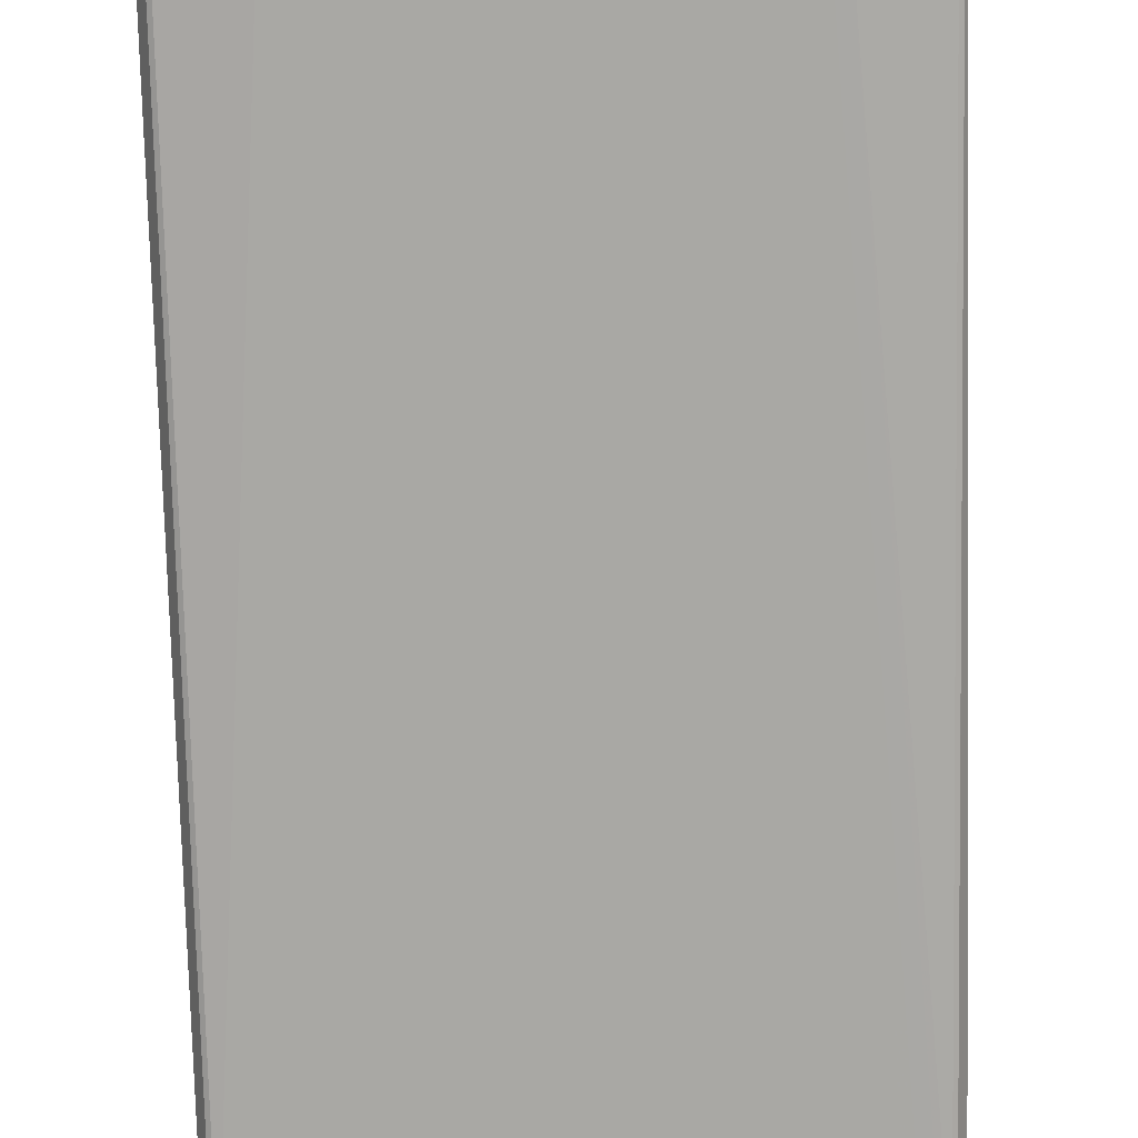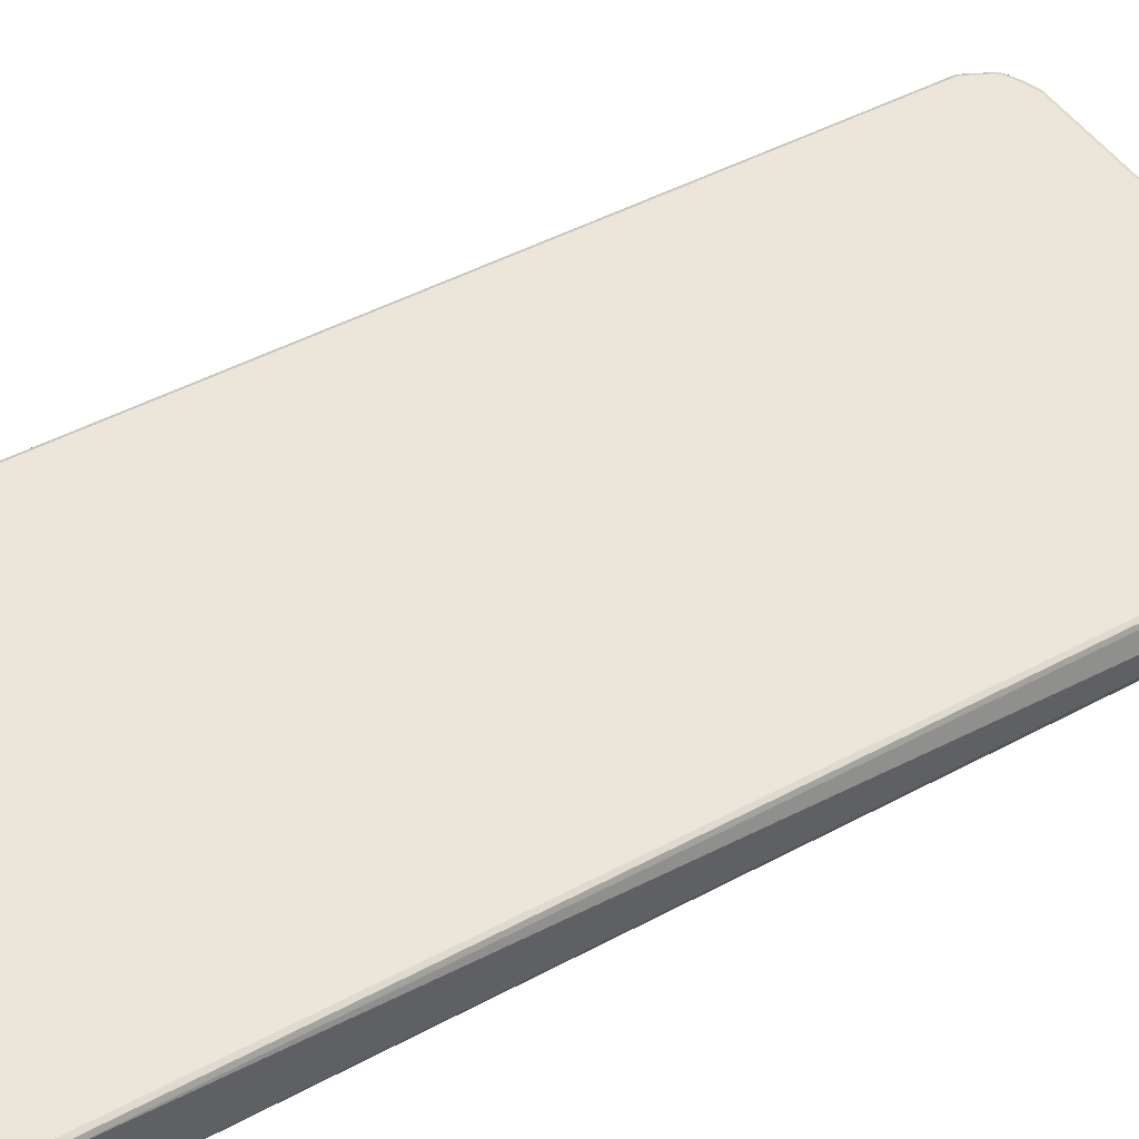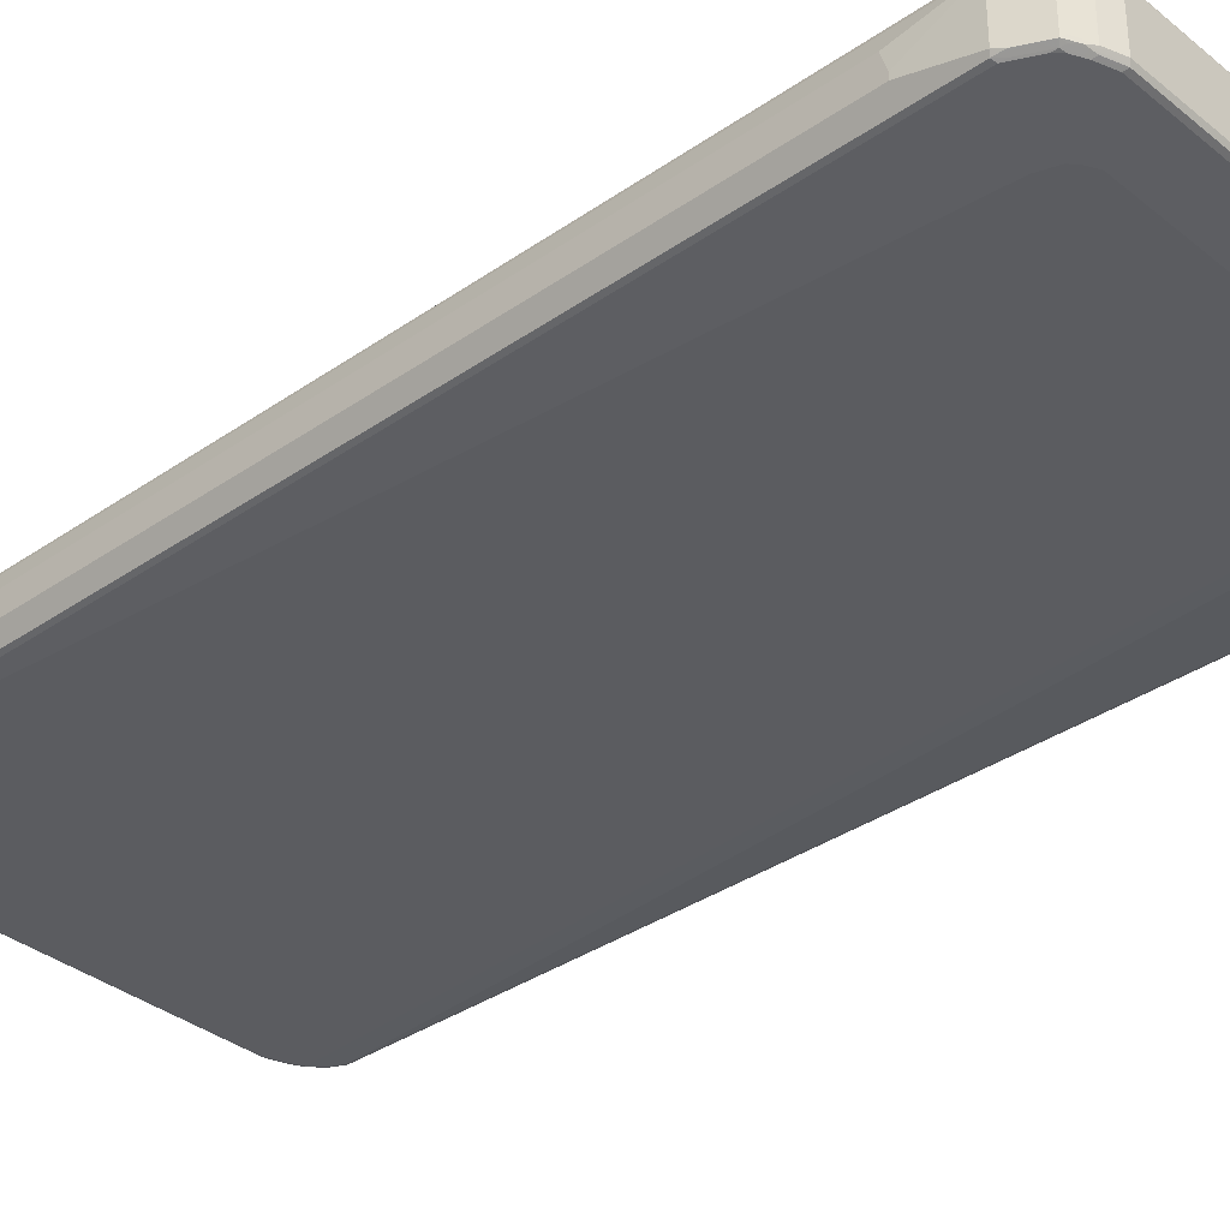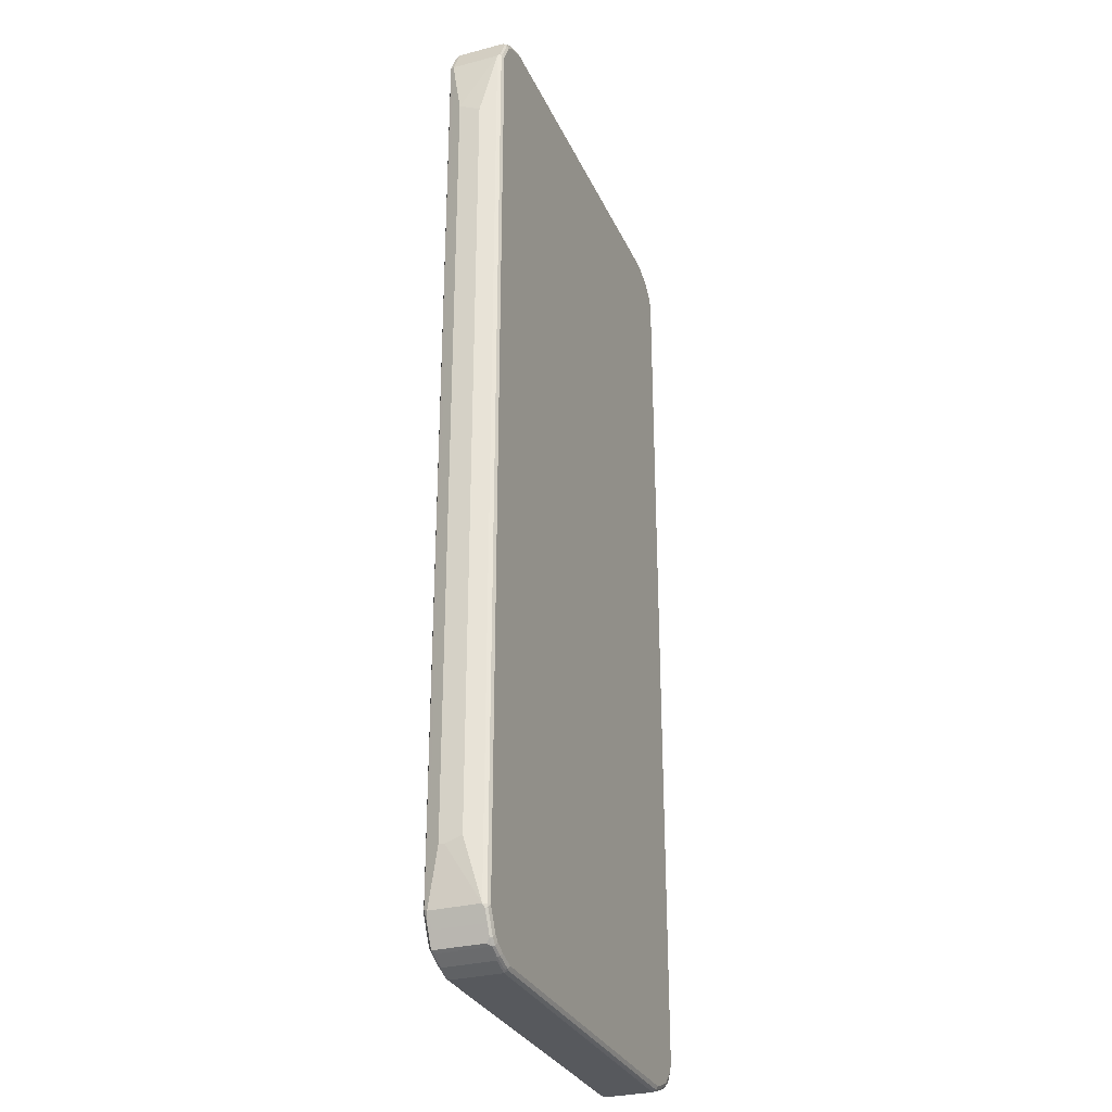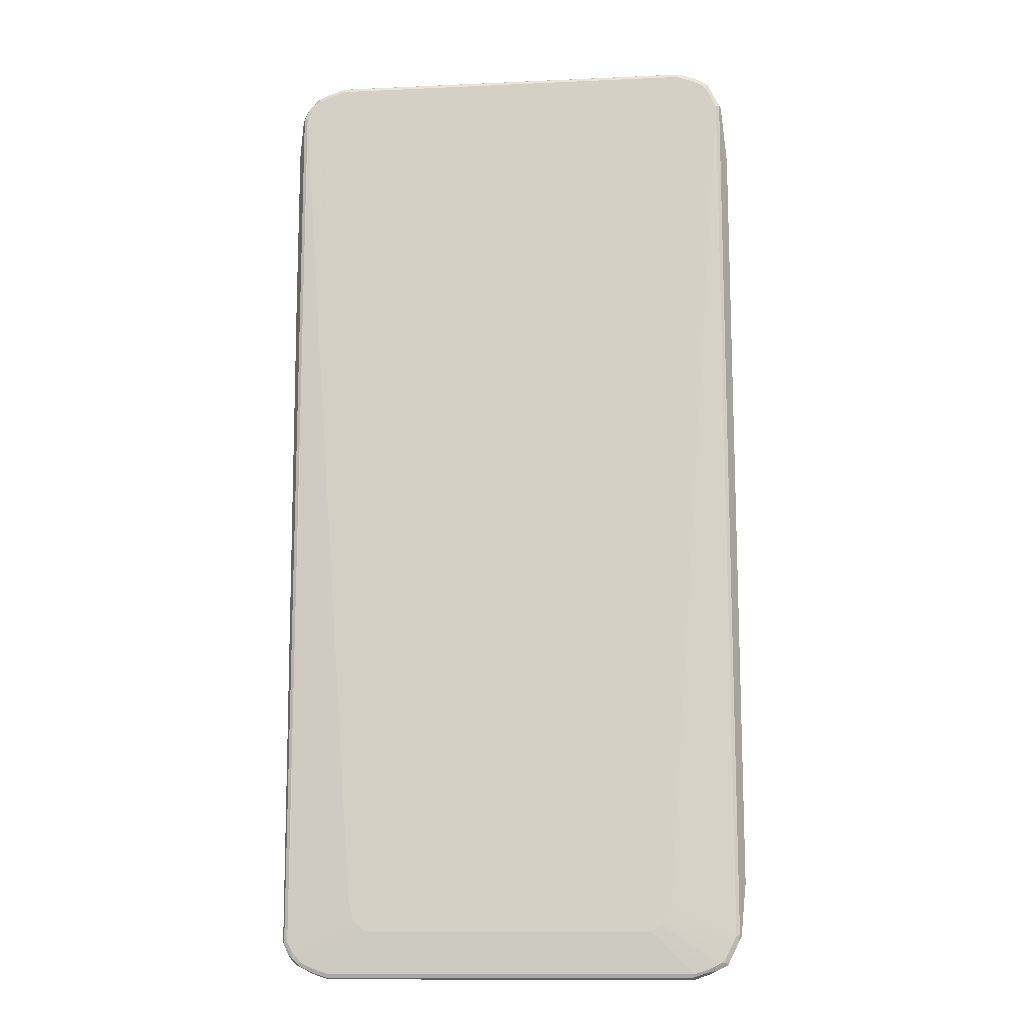
<metadata>
{"format":"obj","ext":"obj","renderer":"f3d","projection":"perspective","resolution":1024,"background":"white","views":[{"elev":-75.3,"azim":1.3,"up":"+Z"},{"elev":46.7,"azim":58.6,"up":"+Z"},{"elev":-34.8,"azim":-47.1,"up":"+Z"},{"elev":-29.6,"azim":-69.1,"up":"+Y"},{"elev":-12.8,"azim":-174.0,"up":"+Y"}]}
</metadata>
<code>
v -0.4447 -0.7311 -0.01976
v -0.4414 -0.7377 -0.02635
v -0.4347 -0.8299 -0.03952
v -0.4447 -0.7311 -0.009877
v -0.4447 0.7213 -0.01976
v -0.4414 0.7245 -0.02635
v -0.4314 -0.8267 -0.0461
v -0.4298 -0.8349 -0.04447
v -0.4281 -0.8431 -0.04282
v -0.4183 -0.8628 -0.04282
v -0.4216 -0.8562 -0.03623
v -0.4347 -0.8299 0.0494
v -0.4347 0.8299 -0.03952
v -0.4447 -0.7213 0.01976
v -0.4447 0.7016 0.01976
v -0.4347 0.8299 0.0494
v -0.4248 -0.8299 -0.0494
v -0.4232 -0.8383 -0.04775
v -0.4314 0.8333 -0.0461
v -0.4199 -0.8546 -0.04447
v -0.4035 -0.8778 -0.04775
v -0.4084 -0.8826 -0.04282
v -0.4216 -0.8562 0.0527
v -0.4314 -0.8365 0.0527
v -0.4298 -0.8349 0.05682
v -0.4314 -0.8299 0.05599
v -0.4323 0.8349 0.05434
v -0.4216 0.8562 -0.03952
v -0.4216 0.853 -0.0461
v -0.3062 -0.7706 -0.05929
v -0.2964 -0.8003 -0.05929
v -0.415 -0.8496 -0.0494
v -0.4248 0.8299 -0.0494
v -0.4051 -0.8694 -0.0494
v -0.3952 -0.8794 -0.0494
v -0.3837 -0.8875 -0.04775
v -0.4002 -0.8843 -0.04447
v -0.3886 -0.8925 -0.04282
v -0.4018 -0.8859 -0.03623
v -0.4084 -0.8826 0.0461
v -0.4117 -0.876 0.0527
v -0.4199 -0.8546 0.05682
v -0.4248 -0.8299 0.05929
v -0.4314 0.8299 0.05599
v -0.4261 0.8399 0.05682
v -0.4125 0.8744 0.05434
v -0.4084 0.8826 -0.03952
v -0.4199 0.8571 -0.04447
v -0.4117 0.8728 -0.0461
v -0.415 0.8496 -0.0494
v -0.2964 -0.7509 -0.05929
v -0.2865 -0.8101 -0.05929
v -0.2667 -0.8201 -0.05929
v -0.3755 -0.8892 -0.0494
v -0.3804 -0.8941 -0.04447
v -0.3507 -0.9041 -0.04447
v -0.3458 -0.9091 -0.03952
v -0.3755 -0.8991 -0.03952
v -0.4018 -0.8859 0.0527
v -0.41 -0.8744 0.05682
v -0.415 -0.8496 0.05929
v -0.4248 0.8299 0.05929
v -0.415 0.8496 0.05929
v -0.4064 0.8794 0.05682
v -0.4084 0.8826 0.0494
v -0.4002 0.8868 -0.04447
v -0.4051 0.8806 -0.04693
v -0.41 0.8769 -0.04447
v -0.4051 0.8694 -0.0494
v -0.2865 -0.7311 -0.05929
v 0.2767 -0.8201 -0.05929
v -0.3458 -0.8991 -0.0494
v -0.3425 -0.9057 -0.0461
v -0.3721 -0.8957 -0.0461
v 0.3458 -0.9091 -0.03952
v -0.3458 -0.9091 0.0494
v -0.3755 -0.8991 0.0494
v -0.4002 -0.8843 0.05682
v -0.3821 -0.8957 0.0527
v -0.4051 -0.8694 0.05929
v -0.4051 0.8694 0.05929
v -0.3952 0.8794 0.05929
v -0.3985 0.8859 0.05599
v -0.4026 0.8843 0.05434
v -0.4018 0.8859 0.0494
v -0.3755 0.8991 0.0494
v -0.3755 0.8991 -0.03952
v -0.3804 0.8966 -0.04447
v -0.3952 0.8794 -0.0494
v -0.3853 0.8904 -0.04693
v -0.009837 -0.7213 -0.05929
v -0.3755 0.8892 -0.0494
v -0.3458 0.8991 -0.0494
v 0.2964 -0.8003 -0.05929
v 0.3952 -0.8794 -0.0494
v 0.3755 -0.8892 -0.0494
v 0.3458 -0.8991 -0.0494
v 0.3491 -0.9057 -0.0461
v 0.3458 -0.9091 0.0494
v 0.3755 -0.8991 -0.03952
v 0.3507 -0.9066 0.05434
v -0.3458 -0.9057 0.05599
v -0.3507 -0.9041 0.05682
v -0.3524 -0.9057 0.0527
v -0.3952 -0.8794 0.05929
v -0.3804 -0.8941 0.05682
v -0.3755 0.8892 0.05929
v -0.3788 0.8957 0.05599
v -0.3458 0.9091 0.0494
v -0.3458 0.9091 -0.03952
v -0.3507 0.9066 -0.04447
v -0.3755 0.8957 -0.0461
v 0.01976 -0.7213 -0.05929
v -0.3458 0.9057 -0.0461
v 0.3507 0.9041 -0.04693
v 0.3458 0.8991 -0.0494
v 0.4248 -0.8399 -0.0494
v 0.415 -0.8596 -0.0494
v 0.3062 -0.7608 -0.05929
v 0.4064 -0.8794 -0.04693
v 0.3985 -0.8859 -0.0461
v 0.3788 -0.8957 -0.0461
v 0.3755 -0.8991 0.0494
v 0.4026 -0.8843 -0.04447
v 0.4018 -0.8859 -0.03952
v 0.4002 -0.8868 0.05434
v 0.3804 -0.8966 0.05434
v 0.3458 -0.9057 0.05599
v -0.3458 -0.8991 0.05929
v 0.3458 -0.8991 0.05929
v -0.3755 -0.8892 0.05929
v -0.3458 0.8991 0.05929
v -0.3491 0.9057 0.05599
v 0.3458 0.9091 0.0494
v 0.3458 0.9091 -0.03952
v 0.3458 0.9057 -0.0461
v 0.2865 -0.7311 -0.05929
v 0.3524 0.9057 -0.04282
v 0.3804 0.8941 -0.04693
v 0.3755 0.8892 -0.0494
v 0.4314 -0.8399 -0.0461
v 0.4261 -0.8496 -0.04693
v 0.4248 0.8399 -0.0494
v 0.4162 -0.8694 -0.04693
v 0.415 0.8596 -0.0494
v 0.4183 -0.8728 -0.03952
v 0.4084 -0.8826 -0.03952
v 0.4084 -0.8826 0.0494
v 0.4051 -0.8806 0.05682
v 0.3853 -0.8904 0.05682
v 0.3755 -0.8957 0.05599
v 0.3755 -0.8892 0.05929
v 0.3458 0.8991 0.05929
v 0.3425 0.9057 0.05599
v 0.3507 0.9041 0.05434
v 0.3886 0.8925 0.0527
v 0.3755 0.8991 0.0494
v 0.3755 0.8991 -0.03952
v 0.3952 0.8794 -0.0494
v 0.3821 0.8957 -0.04282
v 0.4002 0.8843 -0.04693
v 0.4323 -0.8448 -0.04447
v 0.4314 0.8399 -0.0461
v 0.4298 0.8448 -0.04693
v 0.4224 -0.8646 -0.04447
v 0.4199 0.8646 -0.04693
v 0.4183 -0.8728 0.0494
v 0.4216 -0.8662 -0.03952
v 0.415 -0.8706 0.05682
v 0.415 -0.8596 0.05929
v 0.3952 -0.8794 0.05929
v 0.3755 0.8892 0.05929
v 0.3721 0.8957 0.05599
v 0.3804 0.8941 0.05434
v 0.4002 0.8843 0.05434
v 0.4084 0.8826 0.0527
v 0.4018 0.8859 0.0461
v 0.4018 0.8859 -0.04282
v 0.4347 -0.8399 -0.03952
v 0.4347 -0.8399 0.0494
v 0.4216 -0.8662 0.0494
v 0.4347 0.8399 -0.03952
v 0.4414 0.7706 -0.02635
v 0.4447 0.7706 -0.01976
v 0.4447 0.4545 -0.01976
v 0.4314 0.8464 -0.04282
v 0.4216 0.8662 -0.04282
v 0.4199 -0.8671 0.05434
v 0.4216 -0.8628 0.05599
v 0.4248 -0.8399 0.05929
v 0.3952 0.8794 0.05929
v 0.3837 0.8875 0.05764
v 0.4035 0.8778 0.05764
v 0.4084 0.8826 -0.03623
v 0.4183 0.8728 0.0527
v 0.4183 0.8728 -0.03623
v 0.4314 -0.8431 0.05599
v 0.4447 0.4545 -0.009877
v 0.4447 0.4643 0.009877
v 0.4447 0.4743 0.01976
v 0.4347 0.8399 0.0494
v 0.4447 0.7706 -0.009877
v 0.4216 0.8662 0.0461
v 0.4248 0.8399 0.05929
v 0.415 0.8596 0.05929
v 0.4133 0.8678 0.05764
v 0.4199 0.8646 0.05434
v 0.4281 0.853 0.0527
v 0.4314 0.8365 0.05599
v 0.4447 0.7608 0.01976
v 0.4298 0.8448 0.05434
v 0.4232 0.848 0.05764
f 1 2 3
f 125 147 126
f 124 147 125
f 123 126 127
f 120 144 146
f 120 124 121
f 120 147 124
f 120 146 147
f 119 145 143
f 119 137 145
f 118 144 120
f 126 147 148
f 118 142 144
f 117 164 163
f 117 143 164
f 117 119 143
f 117 142 118
f 117 141 142
f 116 140 137
f 115 140 116
f 115 139 140
f 115 160 139
f 115 138 160
f 117 163 141
f 115 135 138
f 126 148 149
f 126 150 127
f 142 165 144
f 142 162 165
f 141 163 162
f 141 162 142
f 139 159 140
f 139 161 159
f 139 178 161
f 139 160 178
f 137 159 145
f 137 140 159
f 126 149 150
f 135 160 138
f 134 158 135
f 134 157 158
f 134 156 157
f 134 155 156
f 134 154 155
f 132 154 133
f 132 153 154
f 128 152 130
f 128 151 152
f 127 150 151
f 135 158 160
f 115 136 135
f 114 136 115
f 113 116 137
f 95 122 96
f 95 121 122
f 95 120 121
f 94 119 117
f 94 117 118
f 93 115 116
f 93 114 115
f 92 114 93
f 92 112 114
f 91 116 113
f 95 118 120
f 91 93 116
f 88 112 90
f 88 114 112
f 88 111 114
f 87 111 88
f 87 110 111
f 86 110 87
f 86 109 110
f 86 133 109
f 86 108 133
f 84 86 85
f 90 112 92
f 96 122 98
f 96 98 97
f 99 123 127
f 111 136 114
f 111 135 136
f 110 135 111
f 109 135 110
f 109 134 135
f 109 154 134
f 109 133 154
f 107 133 108
f 107 132 133
f 103 130 129
f 103 128 130
f 103 131 106
f 103 129 131
f 102 128 103
f 101 128 102
f 101 151 128
f 101 127 151
f 100 126 123
f 100 125 126
f 100 124 125
f 100 121 124
f 100 122 121
f 99 127 101
f 143 145 166
f 83 86 84
f 143 166 164
f 145 159 161
f 182 202 184
f 182 201 202
f 182 203 201
f 182 187 203
f 182 186 187
f 180 209 197
f 180 201 209
f 180 210 201
f 180 200 210
f 180 199 200
f 182 184 183
f 180 198 199
f 180 197 188
f 179 198 180
f 179 185 198
f 178 196 187
f 178 194 196
f 176 196 194
f 176 195 196
f 176 193 195
f 176 178 177
f 176 194 178
f 180 188 181
f 175 193 176
f 184 202 210
f 184 200 199
f 204 212 205
f 204 211 212
f 204 209 211
f 201 211 209
f 201 208 211
f 201 210 202
f 195 201 203
f 195 208 201
f 195 211 208
f 195 207 211
f 184 210 200
f 195 205 207
f 193 206 195
f 193 205 206
f 191 205 193
f 190 209 204
f 190 197 209
f 188 197 189
f 187 195 203
f 187 196 195
f 184 198 185
f 184 199 198
f 195 206 205
f 174 193 175
f 174 192 193
f 172 174 173
f 156 176 177
f 156 175 176
f 156 174 175
f 154 156 155
f 154 174 156
f 154 173 174
f 154 172 173
f 153 172 154
f 150 152 151
f 149 152 150
f 156 177 157
f 149 171 152
f 149 169 170
f 149 167 169
f 148 167 149
f 146 181 167
f 146 168 181
f 146 162 168
f 146 165 162
f 146 148 147
f 146 167 148
f 145 161 166
f 149 170 171
f 157 177 178
f 157 178 158
f 158 178 160
f 172 192 174
f 172 193 192
f 172 191 193
f 170 197 190
f 170 189 197
f 169 189 170
f 169 188 189
f 167 188 169
f 167 181 188
f 164 187 186
f 164 166 187
f 164 186 182
f 163 164 182
f 162 185 179
f 162 184 185
f 162 183 184
f 162 182 183
f 162 163 182
f 162 181 168
f 162 180 181
f 162 179 180
f 161 187 166
f 161 178 187
f 144 165 146
f 83 108 86
f 82 108 83
f 82 107 108
f 27 44 45
f 26 44 27
f 25 61 43
f 25 42 61
f 25 44 26
f 25 62 44
f 25 43 62
f 23 25 24
f 23 42 25
f 23 60 42
f 27 45 64
f 23 41 60
f 22 39 59
f 22 38 39
f 22 37 38
f 21 37 22
f 21 55 37
f 21 36 55
f 21 54 36
f 21 35 54
f 21 34 35
f 21 32 34
f 22 59 40
f 19 50 33
f 27 64 46
f 28 46 47
f 31 34 32
f 31 35 34
f 31 52 35
f 30 50 51
f 30 33 50
f 30 52 31
f 30 53 52
f 30 71 53
f 30 94 71
f 30 119 94
f 27 46 28
f 30 137 119
f 30 91 113
f 30 70 91
f 30 51 70
f 29 69 50
f 29 49 69
f 29 68 49
f 29 48 68
f 28 48 29
f 28 68 48
f 28 47 68
f 30 113 137
f 19 29 50
f 18 21 20
f 18 32 21
f 7 17 18
f 5 13 6
f 5 16 13
f 5 15 16
f 4 12 14
f 3 19 7
f 3 13 19
f 3 23 12
f 3 11 23
f 3 10 11
f 7 18 8
f 3 9 10
f 3 7 8
f 2 13 3
f 2 6 13
f 1 6 2
f 1 5 6
f 1 15 5
f 1 14 15
f 1 4 14
f 1 12 4
f 1 3 12
f 3 8 9
f 7 19 33
f 7 33 17
f 8 18 20
f 17 33 30
f 17 32 18
f 17 31 32
f 17 30 31
f 13 29 19
f 13 28 29
f 13 27 28
f 13 16 27
f 12 15 14
f 12 16 15
f 12 27 16
f 12 26 27
f 12 25 26
f 12 24 25
f 12 23 24
f 10 23 11
f 10 41 23
f 10 40 41
f 10 22 40
f 10 21 22
f 10 20 21
f 8 10 9
f 8 20 10
f 35 52 53
f 35 53 54
f 36 54 55
f 37 55 38
f 66 90 67
f 66 88 90
f 66 87 88
f 66 86 87
f 66 85 86
f 65 85 66
f 65 84 85
f 64 84 65
f 64 83 84
f 64 82 83
f 67 89 69
f 64 81 82
f 60 105 80
f 60 78 105
f 59 106 78
f 59 79 106
f 59 77 79
f 57 98 75
f 57 73 98
f 57 77 58
f 57 76 77
f 57 99 76
f 63 81 64
f 67 90 92
f 67 92 89
f 69 89 70
f 79 103 106
f 79 104 103
f 78 131 105
f 78 106 131
f 76 79 77
f 76 104 79
f 76 103 104
f 76 102 103
f 76 101 102
f 76 99 101
f 75 123 99
f 75 100 123
f 75 122 100
f 75 98 122
f 72 98 73
f 72 97 98
f 71 96 97
f 71 95 96
f 71 118 95
f 71 94 118
f 70 93 91
f 70 92 93
f 70 89 92
f 57 75 99
f 205 212 207
f 56 73 57
f 55 74 73
f 43 204 205
f 43 190 204
f 43 170 190
f 43 171 170
f 43 152 171
f 43 130 152
f 43 129 130
f 43 131 129
f 43 105 131
f 43 80 105
f 43 205 191
f 43 61 80
f 42 60 80
f 41 78 60
f 41 59 78
f 40 59 41
f 39 77 59
f 39 58 77
f 38 58 39
f 38 57 58
f 38 56 57
f 38 55 56
f 42 80 61
f 43 191 172
f 43 172 153
f 43 153 132
f 54 74 55
f 54 73 74
f 54 72 73
f 53 72 54
f 53 97 72
f 53 71 97
f 50 70 51
f 50 69 70
f 49 67 69
f 49 68 67
f 47 67 68
f 47 66 67
f 47 65 66
f 46 65 47
f 46 64 65
f 45 63 64
f 45 62 63
f 44 62 45
f 43 63 62
f 43 81 63
f 43 82 81
f 43 107 82
f 43 132 107
f 55 73 56
f 207 212 211

</code>
